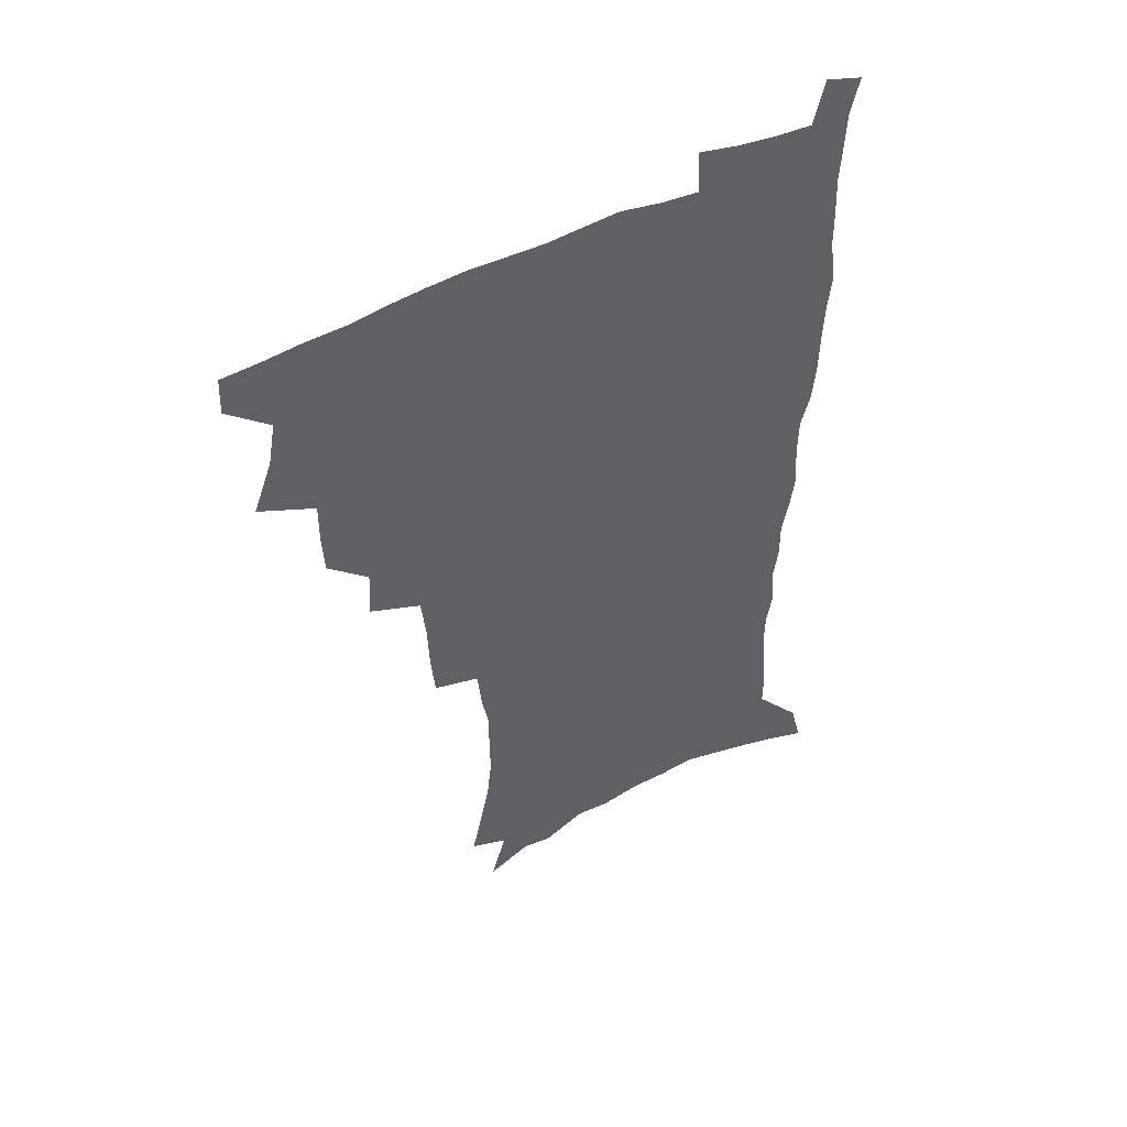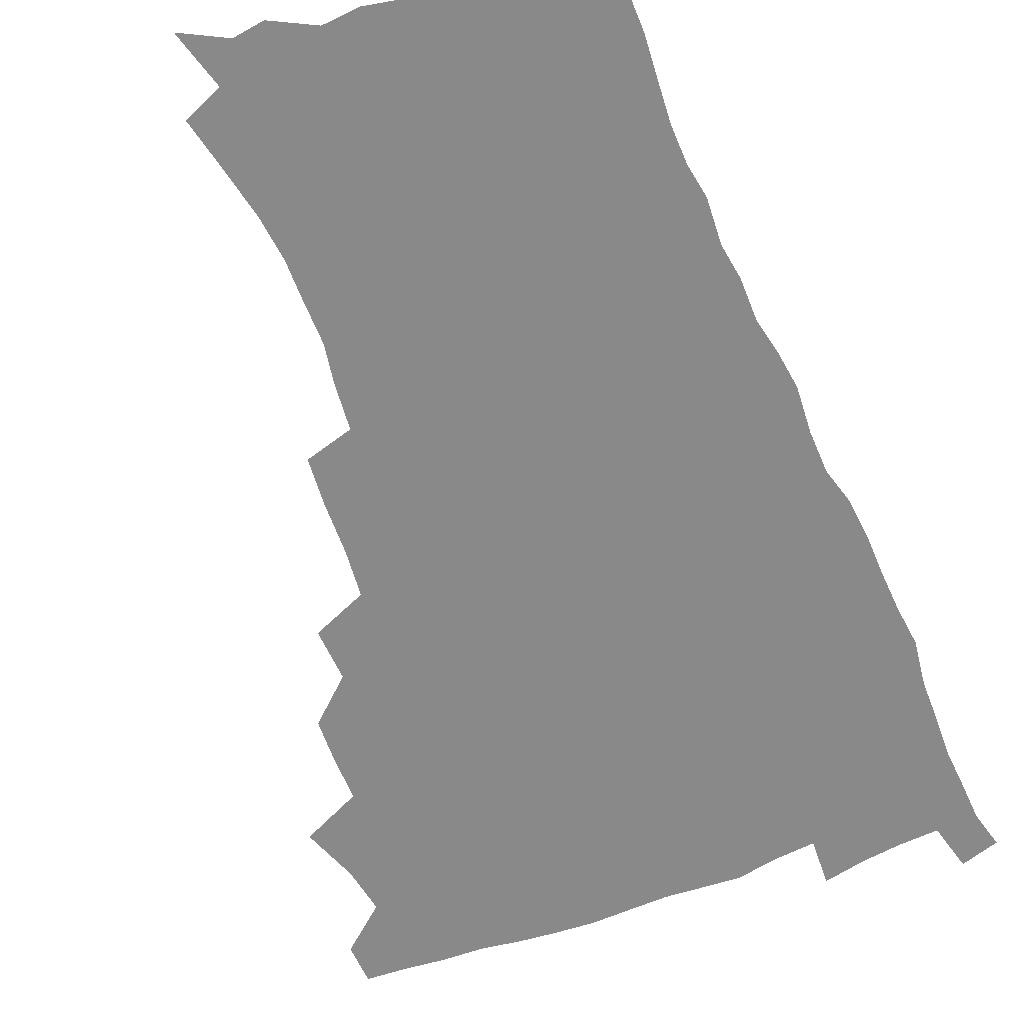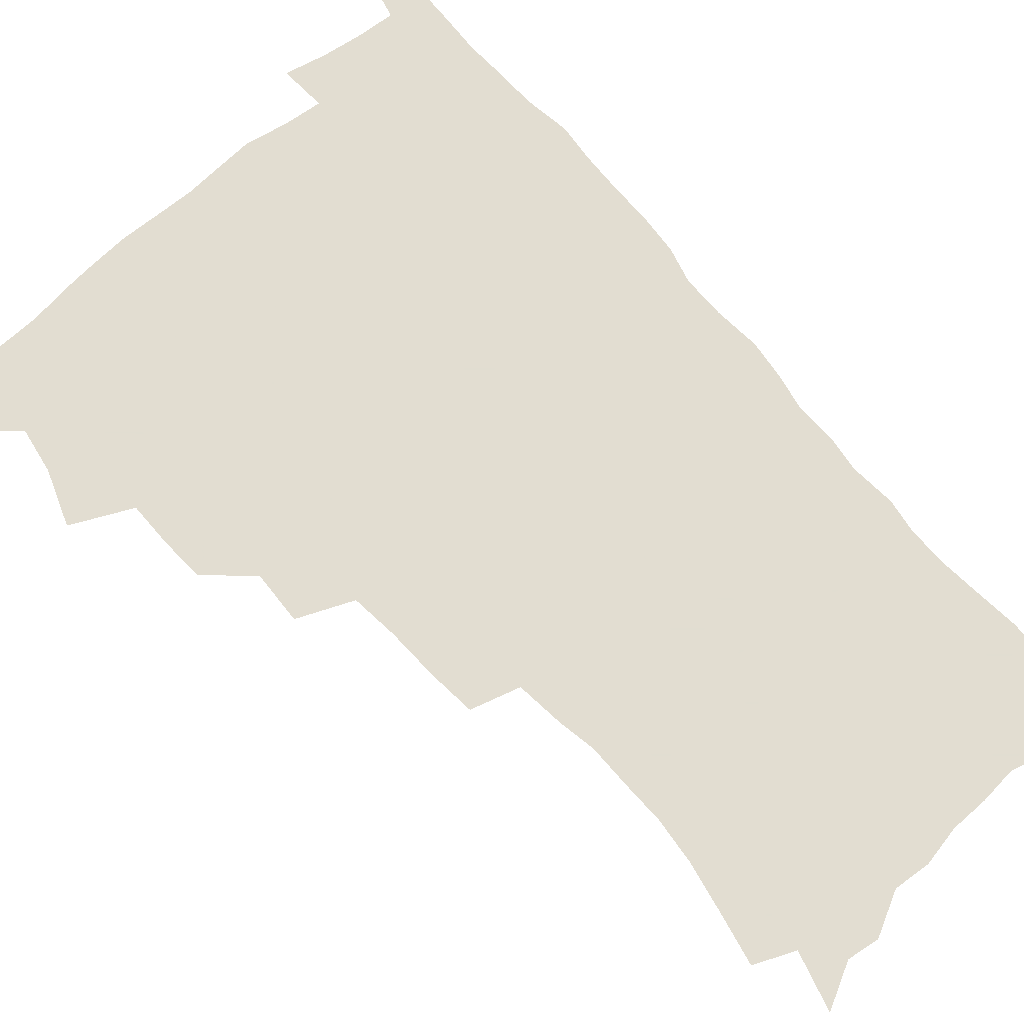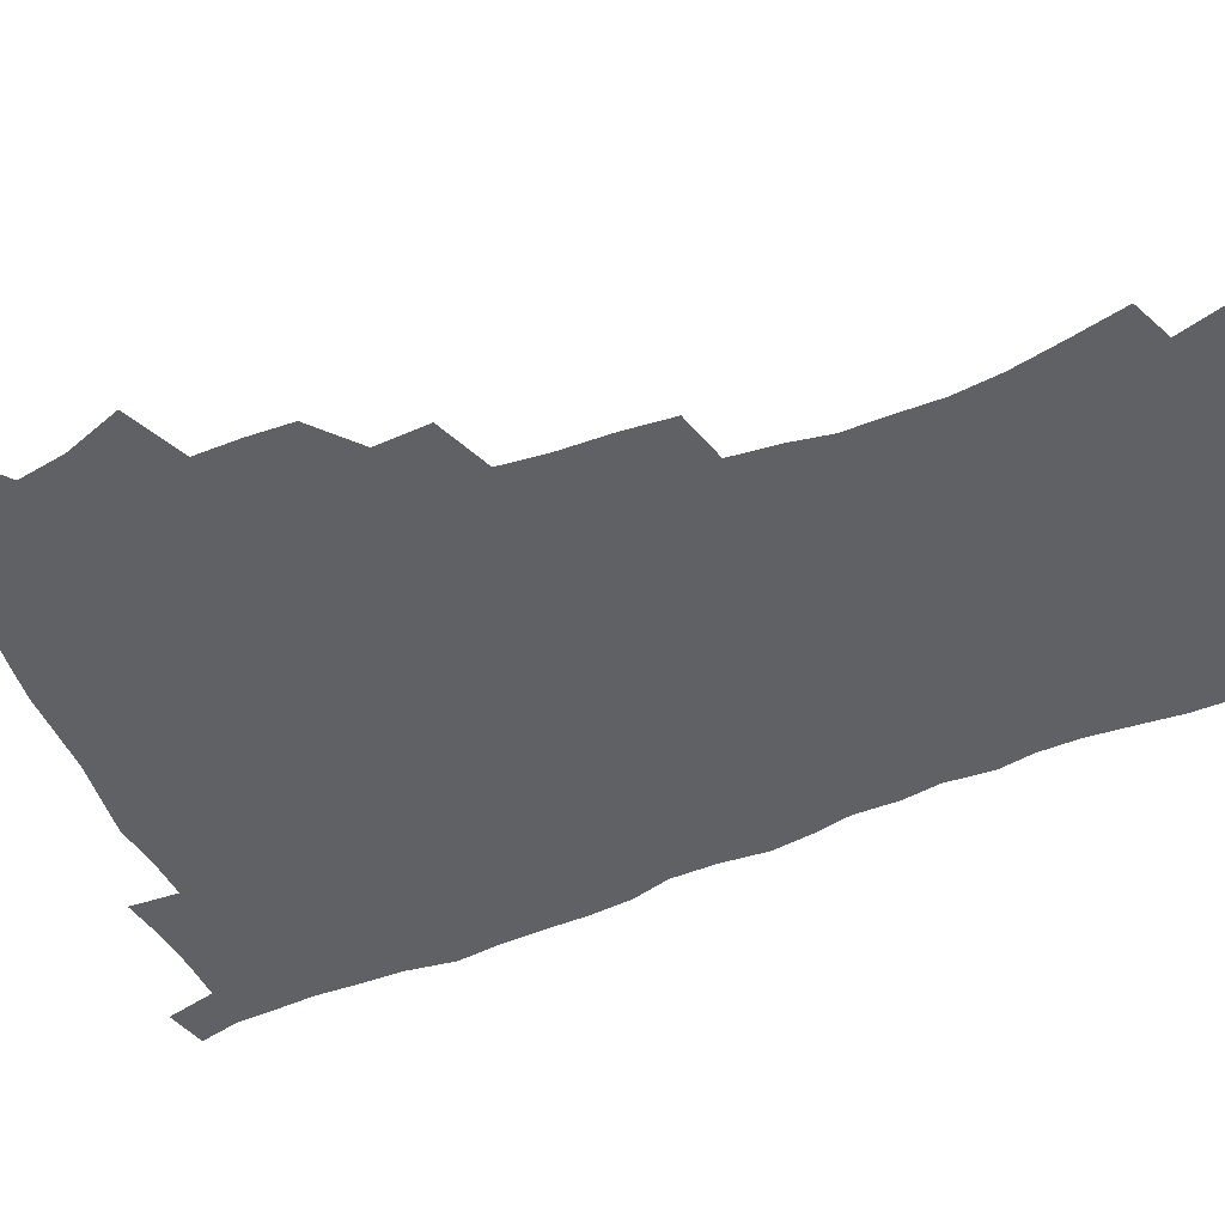
<metadata>
{"format":"obj","ext":"obj","renderer":"f3d","projection":"perspective","resolution":1024,"background":"white","views":[{"elev":50.6,"azim":-28.3,"up":"+Y"},{"elev":-63.2,"azim":21.9,"up":"+Z"},{"elev":68.6,"azim":-40.9,"up":"+Z"},{"elev":-50.4,"azim":-67.1,"up":"+Z"}]}
</metadata>
<code>
v 480.8 505.9 0
v 481.4 521.2 0
v 487 453.3 0
v 494.6 474.1 0
v 497.6 491.6 0
v 498.1 507 0
v 496.9 522.2 0
v 509.9 409.3 0
v 509.1 425.9 0
v 509.3 442.8 0
v 512.8 461.5 0
v 513.5 477.3 0
v 515.2 493.2 0
v 514.1 507.9 0
v 511.9 523.7 0
v 525.1 374.7 0
v 526.1 394.6 0
v 527.6 413.8 0
v 528.7 431.5 0
v 527.7 446.9 0
v 528.9 463 0
v 529.6 478.6 0
v 530.7 494 0
v 529.1 509 0
v 527.4 524.3 0
v 549.6 310.5 0
v 548 328.5 0
v 547.4 348.2 0
v 545.6 366.1 0
v 544.3 383.6 0
v 546.6 403.8 0
v 544.1 417.8 0
v 547.7 437.2 0
v 547.3 451.5 0
v 546.1 465.7 0
v 546.4 480.5 0
v 546 494.9 0
v 544.5 509.5 0
v 541.9 526.6 0
v 562.4 184.1 0
v 566.6 203.3 0
v 570.5 223 0
v 572.4 240.1 0
v 572.1 255.2 0
v 572.2 272.9 0
v 569.7 287.4 0
v 567.8 305.4 0
v 565.6 322.3 0
v 564.2 339.5 0
v 562.5 355.9 0
v 561.8 373.4 0
v 561.1 390 0
v 561.5 407.2 0
v 560.8 422.2 0
v 561.7 438.1 0
v 562.2 453.4 0
v 562.2 467.8 0
v 561.6 481.8 0
v 560.5 496 0
v 558.9 510.9 0
v 556.5 528 0
v 571.3 156 0
v 577.3 177.8 0
v 576.7 190.5 0
v 583.9 216.2 0
v 585.3 233.1 0
v 585.7 249.4 0
v 585.4 265.3 0
v 583.9 279.9 0
v 582.9 297.6 0
v 581.7 314.7 0
v 580.4 331.2 0
v 578.4 345.8 0
v 577.4 362.1 0
v 576.5 378 0
v 576.1 394 0
v 576.7 410.6 0
v 577.1 426.1 0
v 576.8 440.3 0
v 577 455 0
v 576.5 468.8 0
v 575.6 482.7 0
v 575 496.6 0
v 573.9 510.9 0
v 571 529 0
v 587.8 164.8 0
v 590.8 182.4 0
v 593.2 201.2 0
v 598.1 224.9 0
v 598.4 240.5 0
v 598.5 256.9 0
v 597.7 272.1 0
v 595.9 285.6 0
v 595.2 302.8 0
v 594 318.3 0
v 593.1 334.8 0
v 592.3 351 0
v 591.2 365.9 0
v 591.1 382.7 0
v 590.9 398.2 0
v 590.8 412.8 0
v 591.6 428.6 0
v 590.6 441.4 0
v 591.1 456.1 0
v 591.4 469.8 0
v 589.8 483.6 0
v 589.1 497.4 0
v 588.1 511.7 0
v 586 528.5 0
v 599.7 163.1 0
v 607.4 193.7 0
v 609.7 213.4 0
v 610.1 228.9 0
v 609.2 241.3 0
v 610 260.5 0
v 609.2 275.7 0
v 608.5 292.2 0
v 607.5 307.2 0
v 606.6 322 0
v 605.8 337.9 0
v 605.3 353.9 0
v 604.3 367.7 0
v 604.1 383.1 0
v 603.9 397.9 0
v 604.4 414.5 0
v 604.5 428.9 0
v 604.2 442.1 0
v 604.7 456.7 0
v 604.8 470.3 0
v 604.2 484 0
v 603 498.3 0
v 602.4 512.4 0
v 600.9 528.1 0
v 615.9 171.5 0
v 620.3 197.3 0
v 621.5 215.2 0
v 621.9 232.2 0
v 621.9 247.9 0
v 621.4 262.6 0
v 620.8 277.9 0
v 620.1 293.4 0
v 619.2 307.9 0
v 619.2 326.8 0
v 618.5 340.7 0
v 618 356 0
v 617.1 369.1 0
v 617.5 385.4 0
v 617.5 400.7 0
v 617.6 415.5 0
v 617.6 429.1 0
v 617.8 443.1 0
v 618.5 457.7 0
v 618.3 470.8 0
v 618.4 484.3 0
v 618.4 497.8 0
v 617.4 512 0
v 615.1 529.2 0
v 629.9 170.5 0
v 632.6 196.9 0
v 633.3 216.6 0
v 633.6 234.4 0
v 633.4 249.2 0
v 633 265.1 0
v 632.5 280.5 0
v 632 296 0
v 631.5 311.2 0
v 631.3 325.6 0
v 630.7 341.2 0
v 630.4 356.5 0
v 630.4 372.5 0
v 630.3 386 0
v 630.4 401.1 0
v 630.6 416.2 0
v 630.8 429.4 0
v 630.9 443.3 0
v 631.5 457.3 0
v 631.8 470.6 0
v 632.1 484.2 0
v 632.4 497.6 0
v 631.5 512.3 0
v 629.3 530.2 0
v 644.8 173.5 0
v 645.3 196.4 0
v 645.2 217.1 0
v 645 234.4 0
v 644.9 248.8 0
v 644.5 265.4 0
v 644.3 279.3 0
v 643.7 295.3 0
v 643.2 313.6 0
v 643.3 325.9 0
v 643.2 339.8 0
v 642.9 356.1 0
v 642.9 371.5 0
v 643 386.9 0
v 643.3 401 0
v 643.7 414.9 0
v 643.8 429.7 0
v 643.9 444.1 0
v 644.9 456.8 0
v 645.3 470.2 0
v 645.7 484.1 0
v 646 497.6 0
v 645.9 511.7 0
v 645.3 527.3 0
v 659.2 173.7 0
v 658.1 196 0
v 657.4 214.8 0
v 656.7 232.8 0
v 657.1 245.8 0
v 656 264.6 0
v 655.8 280 0
v 655.4 295.6 0
v 655.2 311.2 0
v 655.2 325.9 0
v 655.2 339.7 0
v 655.1 356.6 0
v 655.4 370.8 0
v 656.5 383.8 0
v 656.1 399.8 0
v 656.9 413.6 0
v 657.3 428.1 0
v 658.4 441.5 0
v 658.3 456.4 0
v 658.8 470 0
v 659.3 483.5 0
v 659.6 497.4 0
v 660.1 511.2 0
v 660.1 525.9 0
v 659.1 543.9 0
v 673.2 175.2 0
v 671.2 194.2 0
v 669.6 213.5 0
v 668.7 230.3 0
v 668.6 245.4 0
v 668.2 261.4 0
v 667.4 278.4 0
v 667.6 292.9 0
v 666.8 310.1 0
v 667.3 324.1 0
v 667.3 339.6 0
v 668.3 353.2 0
v 668.3 368.4 0
v 669.2 382.4 0
v 670.7 395.6 0
v 670.3 411.3 0
v 670.8 426.3 0
v 671.8 440.1 0
v 671.2 456 0
v 672.4 469.2 0
v 673 483 0
v 673.6 496.8 0
v 674.2 510.7 0
v 674.6 525.3 0
v 675.2 540.5 0
v 688.2 171 0
v 684.9 190.6 0
v 682.6 209.5 0
v 681.2 226.8 0
v 681 241.7 0
v 680.3 258.1 0
v 680.2 273.4 0
v 680.2 288.9 0
v 680.2 304.5 0
v 679.5 321.2 0
v 680.7 334.9 0
v 681.7 349 0
v 682.2 363.7 0
v 682.4 379.2 0
v 684.3 392.5 0
v 682.7 411.2 0
v 685.5 423.3 0
v 686 438 0
v 686.3 452.8 0
v 686.7 467.2 0
v 687.3 481.5 0
v 687.7 495.9 0
v 688.2 510.1 0
v 689.2 524.2 0
v 690.3 538.5 0
v 703 166.8 0
v 699.2 185.7 0
v 696.1 204.8 0
v 695.3 220.2 0
v 694.4 236 0
v 693.6 252.2 0
v 692.7 268.9 0
v 693.5 283.1 0
v 693.6 298.6 0
v 693.4 314.7 0
v 694.6 328.9 0
v 696.6 342.4 0
v 695.4 360 0
v 696.2 374.7 0
v 699.3 387.6 0
v 698.6 404.9 0
v 699.3 420 0
v 701.5 433.9 0
v 700.5 450.4 0
v 701.3 464.9 0
v 701.8 479.7 0
v 702.9 494.1 0
v 702.7 509 0
v 704.1 523.2 0
v 704.8 537.6 0
v 709.1 555.7 0
v 718.3 161.7 0
v 712.6 182.9 0
v 710.8 198.3 0
v 710.8 211.9 0
v 709.4 227.8 0
v 708 244.2 0
v 708.2 259 0
v 710.3 271.9 0
v 709.1 289.3 0
v 711 303.1 0
v 710.9 319.3 0
v 713.6 332.7 0
v 715.5 347.5 0
v 714.2 365.3 0
v 714.5 381.6 0
v 718.2 395.3 0
v 719.6 410.8 0
v 719.8 426.9 0
v 720.5 442.8 0
v 722.1 458 0
v 719.6 475.6 0
v 719.3 491.4 0
v 718.7 507.2 0
v 719.6 522 0
v 720.2 536.6 0
v 723.7 551.1 0
v 734.3 155.6 0
v 729.4 175.1 0
f 5 6 1
f 1 6 2
f 6 7 2
f 10 11 3
f 3 11 4
f 11 12 4
f 4 12 5
f 12 13 5
f 5 13 6
f 13 14 6
f 6 14 7
f 14 15 7
f 17 18 8
f 8 18 9
f 18 19 9
f 9 19 10
f 19 20 10
f 10 20 11
f 20 21 11
f 11 21 12
f 21 22 12
f 12 22 13
f 22 23 13
f 13 23 14
f 23 24 14
f 14 24 15
f 24 25 15
f 29 30 16
f 16 30 17
f 30 31 17
f 17 31 18
f 31 32 18
f 18 32 19
f 32 33 19
f 19 33 20
f 33 34 20
f 20 34 21
f 34 35 21
f 21 35 22
f 35 36 22
f 22 36 23
f 36 37 23
f 23 37 24
f 37 38 24
f 24 38 25
f 38 39 25
f 47 48 26
f 26 48 27
f 48 49 27
f 27 49 28
f 49 50 28
f 28 50 29
f 50 51 29
f 29 51 30
f 51 52 30
f 30 52 31
f 52 53 31
f 31 53 32
f 53 54 32
f 32 54 33
f 54 55 33
f 33 55 34
f 55 56 34
f 34 56 35
f 56 57 35
f 35 57 36
f 57 58 36
f 36 58 37
f 58 59 37
f 37 59 38
f 59 60 38
f 38 60 39
f 60 61 39
f 63 64 40
f 40 64 41
f 64 65 41
f 41 65 42
f 65 66 42
f 42 66 43
f 66 67 43
f 43 67 44
f 67 68 44
f 44 68 45
f 68 69 45
f 45 69 46
f 69 70 46
f 46 70 47
f 70 71 47
f 47 71 48
f 71 72 48
f 48 72 49
f 72 73 49
f 49 73 50
f 73 74 50
f 50 74 51
f 74 75 51
f 51 75 52
f 75 76 52
f 52 76 53
f 76 77 53
f 53 77 54
f 77 78 54
f 54 78 55
f 78 79 55
f 55 79 56
f 79 80 56
f 56 80 57
f 80 81 57
f 57 81 58
f 81 82 58
f 58 82 59
f 82 83 59
f 59 83 60
f 83 84 60
f 60 84 61
f 84 85 61
f 62 86 63
f 86 87 63
f 63 87 64
f 87 88 64
f 64 88 65
f 88 89 65
f 65 89 66
f 89 90 66
f 66 90 67
f 90 91 67
f 67 91 68
f 91 92 68
f 68 92 69
f 92 93 69
f 69 93 70
f 93 94 70
f 70 94 71
f 94 95 71
f 71 95 72
f 95 96 72
f 72 96 73
f 96 97 73
f 73 97 74
f 97 98 74
f 74 98 75
f 98 99 75
f 75 99 76
f 99 100 76
f 76 100 77
f 100 101 77
f 77 101 78
f 101 102 78
f 78 102 79
f 102 103 79
f 79 103 80
f 103 104 80
f 80 104 81
f 104 105 81
f 81 105 82
f 105 106 82
f 82 106 83
f 106 107 83
f 83 107 84
f 107 108 84
f 84 108 85
f 108 109 85
f 86 110 87
f 110 111 87
f 87 111 88
f 111 112 88
f 88 112 89
f 112 113 89
f 89 113 90
f 113 114 90
f 90 114 91
f 114 115 91
f 91 115 92
f 115 116 92
f 92 116 93
f 116 117 93
f 93 117 94
f 117 118 94
f 94 118 95
f 118 119 95
f 95 119 96
f 119 120 96
f 96 120 97
f 120 121 97
f 97 121 98
f 121 122 98
f 98 122 99
f 122 123 99
f 99 123 100
f 123 124 100
f 100 124 101
f 124 125 101
f 101 125 102
f 125 126 102
f 102 126 103
f 126 127 103
f 103 127 104
f 127 128 104
f 104 128 105
f 128 129 105
f 105 129 106
f 129 130 106
f 106 130 107
f 130 131 107
f 107 131 108
f 131 132 108
f 108 132 109
f 132 133 109
f 110 134 111
f 134 135 111
f 111 135 112
f 135 136 112
f 112 136 113
f 136 137 113
f 113 137 114
f 137 138 114
f 114 138 115
f 138 139 115
f 115 139 116
f 139 140 116
f 116 140 117
f 140 141 117
f 117 141 118
f 141 142 118
f 118 142 119
f 142 143 119
f 119 143 120
f 143 144 120
f 120 144 121
f 144 145 121
f 121 145 122
f 145 146 122
f 122 146 123
f 146 147 123
f 123 147 124
f 147 148 124
f 124 148 125
f 148 149 125
f 125 149 126
f 149 150 126
f 126 150 127
f 150 151 127
f 127 151 128
f 151 152 128
f 128 152 129
f 152 153 129
f 129 153 130
f 153 154 130
f 130 154 131
f 154 155 131
f 131 155 132
f 155 156 132
f 132 156 133
f 156 157 133
f 134 158 135
f 158 159 135
f 135 159 136
f 159 160 136
f 136 160 137
f 160 161 137
f 137 161 138
f 161 162 138
f 138 162 139
f 162 163 139
f 139 163 140
f 163 164 140
f 140 164 141
f 164 165 141
f 141 165 142
f 165 166 142
f 142 166 143
f 166 167 143
f 143 167 144
f 167 168 144
f 144 168 145
f 168 169 145
f 145 169 146
f 169 170 146
f 146 170 147
f 170 171 147
f 147 171 148
f 171 172 148
f 148 172 149
f 172 173 149
f 149 173 150
f 173 174 150
f 150 174 151
f 174 175 151
f 151 175 152
f 175 176 152
f 152 176 153
f 176 177 153
f 153 177 154
f 177 178 154
f 154 178 155
f 178 179 155
f 155 179 156
f 179 180 156
f 156 180 157
f 180 181 157
f 158 182 159
f 182 183 159
f 159 183 160
f 183 184 160
f 160 184 161
f 184 185 161
f 161 185 162
f 185 186 162
f 162 186 163
f 186 187 163
f 163 187 164
f 187 188 164
f 164 188 165
f 188 189 165
f 165 189 166
f 189 190 166
f 166 190 167
f 190 191 167
f 167 191 168
f 191 192 168
f 168 192 169
f 192 193 169
f 169 193 170
f 193 194 170
f 170 194 171
f 194 195 171
f 171 195 172
f 195 196 172
f 172 196 173
f 196 197 173
f 173 197 174
f 197 198 174
f 174 198 175
f 198 199 175
f 175 199 176
f 199 200 176
f 176 200 177
f 200 201 177
f 177 201 178
f 201 202 178
f 178 202 179
f 202 203 179
f 179 203 180
f 203 204 180
f 180 204 181
f 204 205 181
f 182 206 183
f 206 207 183
f 183 207 184
f 207 208 184
f 184 208 185
f 208 209 185
f 185 209 186
f 209 210 186
f 186 210 187
f 210 211 187
f 187 211 188
f 211 212 188
f 188 212 189
f 212 213 189
f 189 213 190
f 213 214 190
f 190 214 191
f 214 215 191
f 191 215 192
f 215 216 192
f 192 216 193
f 216 217 193
f 193 217 194
f 217 218 194
f 194 218 195
f 218 219 195
f 195 219 196
f 219 220 196
f 196 220 197
f 220 221 197
f 197 221 198
f 221 222 198
f 198 222 199
f 222 223 199
f 199 223 200
f 223 224 200
f 200 224 201
f 224 225 201
f 201 225 202
f 225 226 202
f 202 226 203
f 226 227 203
f 203 227 204
f 227 228 204
f 204 228 205
f 228 229 205
f 206 231 207
f 231 232 207
f 207 232 208
f 232 233 208
f 208 233 209
f 233 234 209
f 209 234 210
f 234 235 210
f 210 235 211
f 235 236 211
f 211 236 212
f 236 237 212
f 212 237 213
f 237 238 213
f 213 238 214
f 238 239 214
f 214 239 215
f 239 240 215
f 215 240 216
f 240 241 216
f 216 241 217
f 241 242 217
f 217 242 218
f 242 243 218
f 218 243 219
f 243 244 219
f 219 244 220
f 244 245 220
f 220 245 221
f 245 246 221
f 221 246 222
f 246 247 222
f 222 247 223
f 247 248 223
f 223 248 224
f 248 249 224
f 224 249 225
f 249 250 225
f 225 250 226
f 250 251 226
f 226 251 227
f 251 252 227
f 227 252 228
f 252 253 228
f 228 253 229
f 253 254 229
f 229 254 230
f 254 255 230
f 231 256 232
f 256 257 232
f 232 257 233
f 257 258 233
f 233 258 234
f 258 259 234
f 234 259 235
f 259 260 235
f 235 260 236
f 260 261 236
f 236 261 237
f 261 262 237
f 237 262 238
f 262 263 238
f 238 263 239
f 263 264 239
f 239 264 240
f 264 265 240
f 240 265 241
f 265 266 241
f 241 266 242
f 266 267 242
f 242 267 243
f 267 268 243
f 243 268 244
f 268 269 244
f 244 269 245
f 269 270 245
f 245 270 246
f 270 271 246
f 246 271 247
f 271 272 247
f 247 272 248
f 272 273 248
f 248 273 249
f 273 274 249
f 249 274 250
f 274 275 250
f 250 275 251
f 275 276 251
f 251 276 252
f 276 277 252
f 252 277 253
f 277 278 253
f 253 278 254
f 278 279 254
f 254 279 255
f 279 280 255
f 256 281 257
f 281 282 257
f 257 282 258
f 282 283 258
f 258 283 259
f 283 284 259
f 259 284 260
f 284 285 260
f 260 285 261
f 285 286 261
f 261 286 262
f 286 287 262
f 262 287 263
f 287 288 263
f 263 288 264
f 288 289 264
f 264 289 265
f 289 290 265
f 265 290 266
f 290 291 266
f 266 291 267
f 291 292 267
f 267 292 268
f 292 293 268
f 268 293 269
f 293 294 269
f 269 294 270
f 294 295 270
f 270 295 271
f 295 296 271
f 271 296 272
f 296 297 272
f 272 297 273
f 297 298 273
f 273 298 274
f 298 299 274
f 274 299 275
f 299 300 275
f 275 300 276
f 300 301 276
f 276 301 277
f 301 302 277
f 277 302 278
f 302 303 278
f 278 303 279
f 303 304 279
f 279 304 280
f 304 305 280
f 281 307 282
f 307 308 282
f 282 308 283
f 308 309 283
f 283 309 284
f 309 310 284
f 284 310 285
f 310 311 285
f 285 311 286
f 311 312 286
f 286 312 287
f 312 313 287
f 287 313 288
f 313 314 288
f 288 314 289
f 314 315 289
f 289 315 290
f 315 316 290
f 290 316 291
f 316 317 291
f 291 317 292
f 317 318 292
f 292 318 293
f 318 319 293
f 293 319 294
f 319 320 294
f 294 320 295
f 320 321 295
f 295 321 296
f 321 322 296
f 296 322 297
f 322 323 297
f 297 323 298
f 323 324 298
f 298 324 299
f 324 325 299
f 299 325 300
f 325 326 300
f 300 326 301
f 326 327 301
f 301 327 302
f 327 328 302
f 302 328 303
f 328 329 303
f 303 329 304
f 329 330 304
f 304 330 305
f 330 331 305
f 305 331 306
f 331 332 306
f 307 333 308
f 333 334 308
f 308 334 309

</code>
